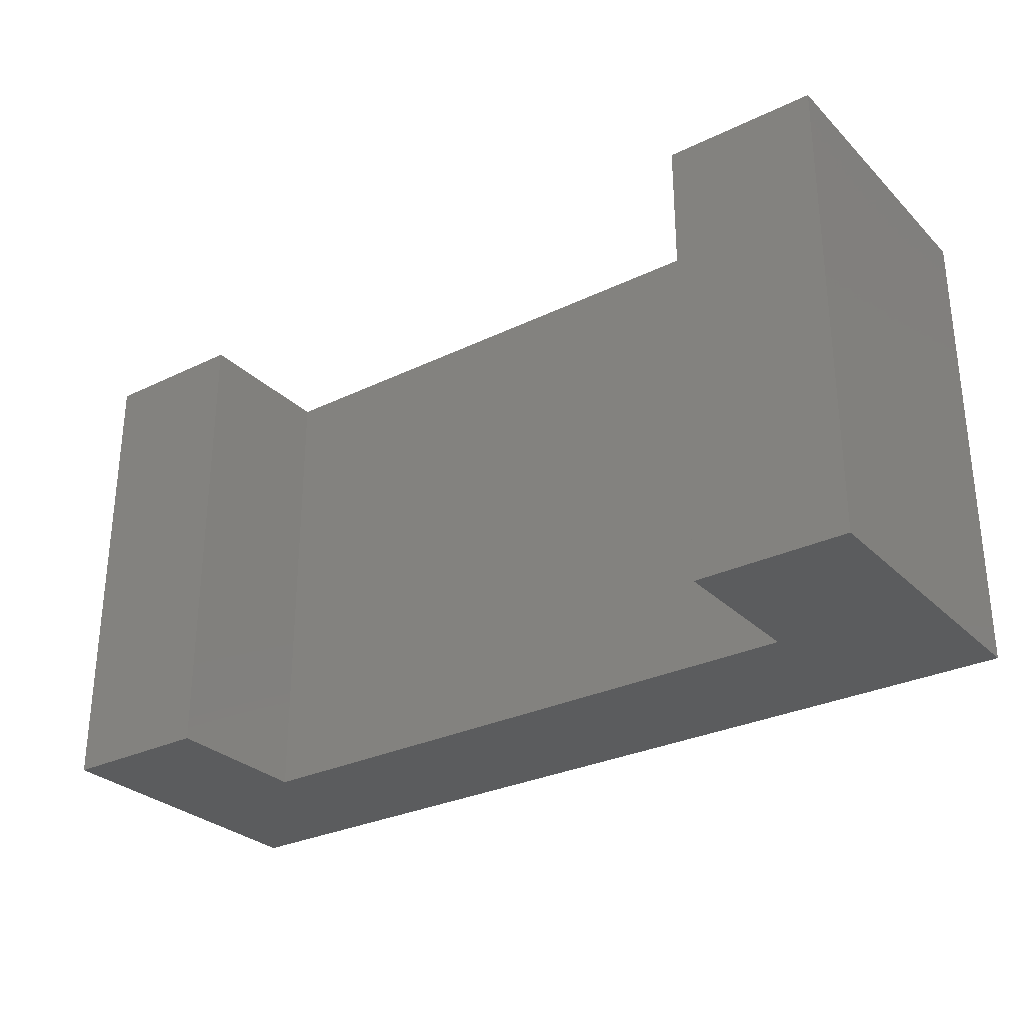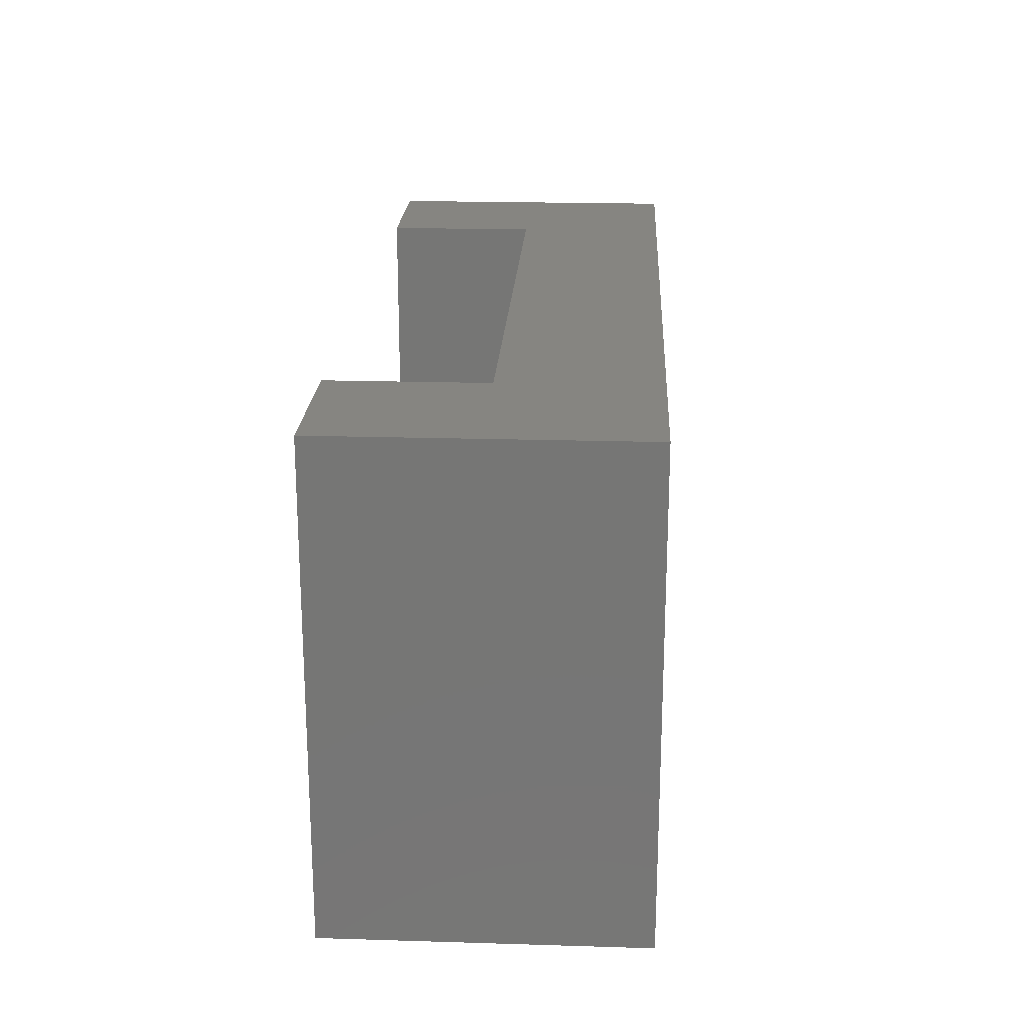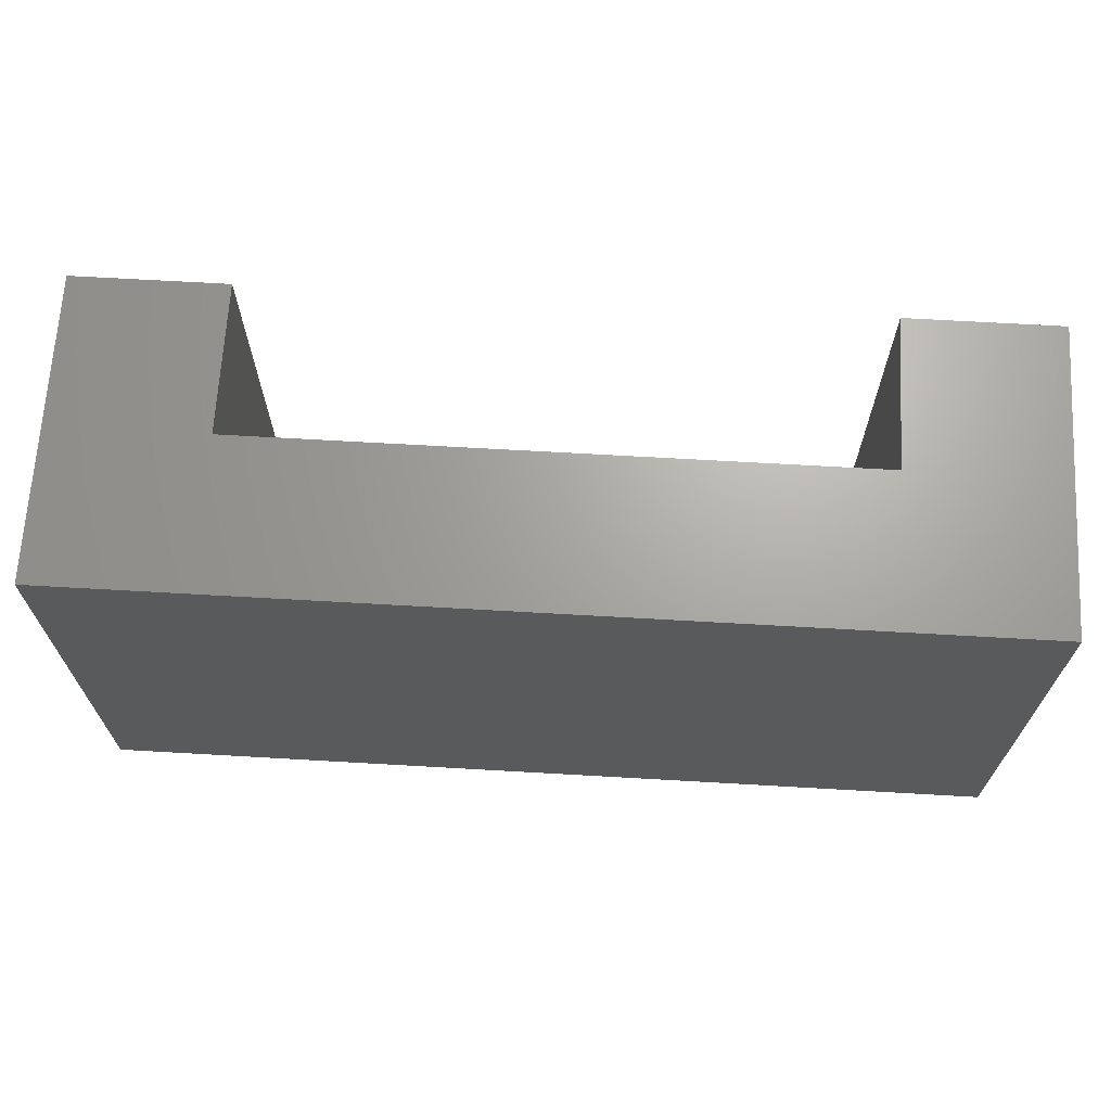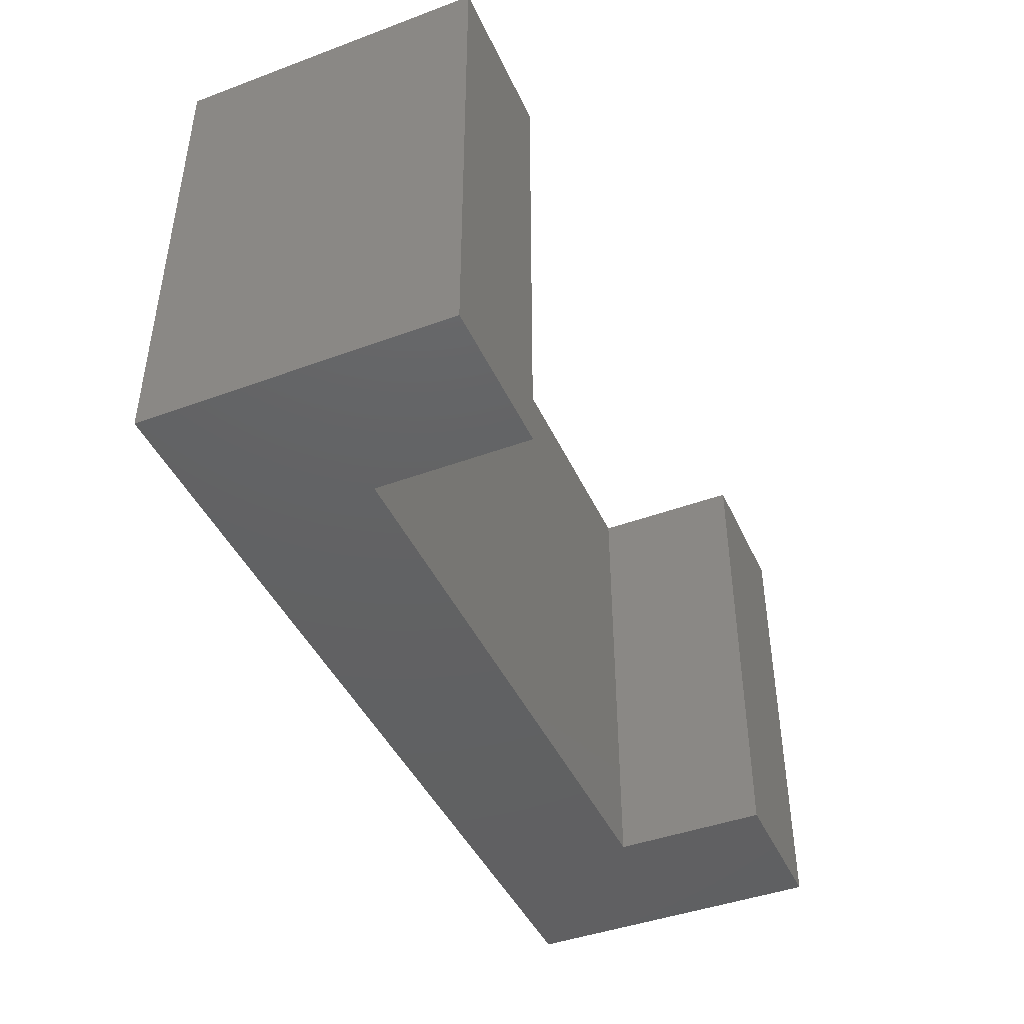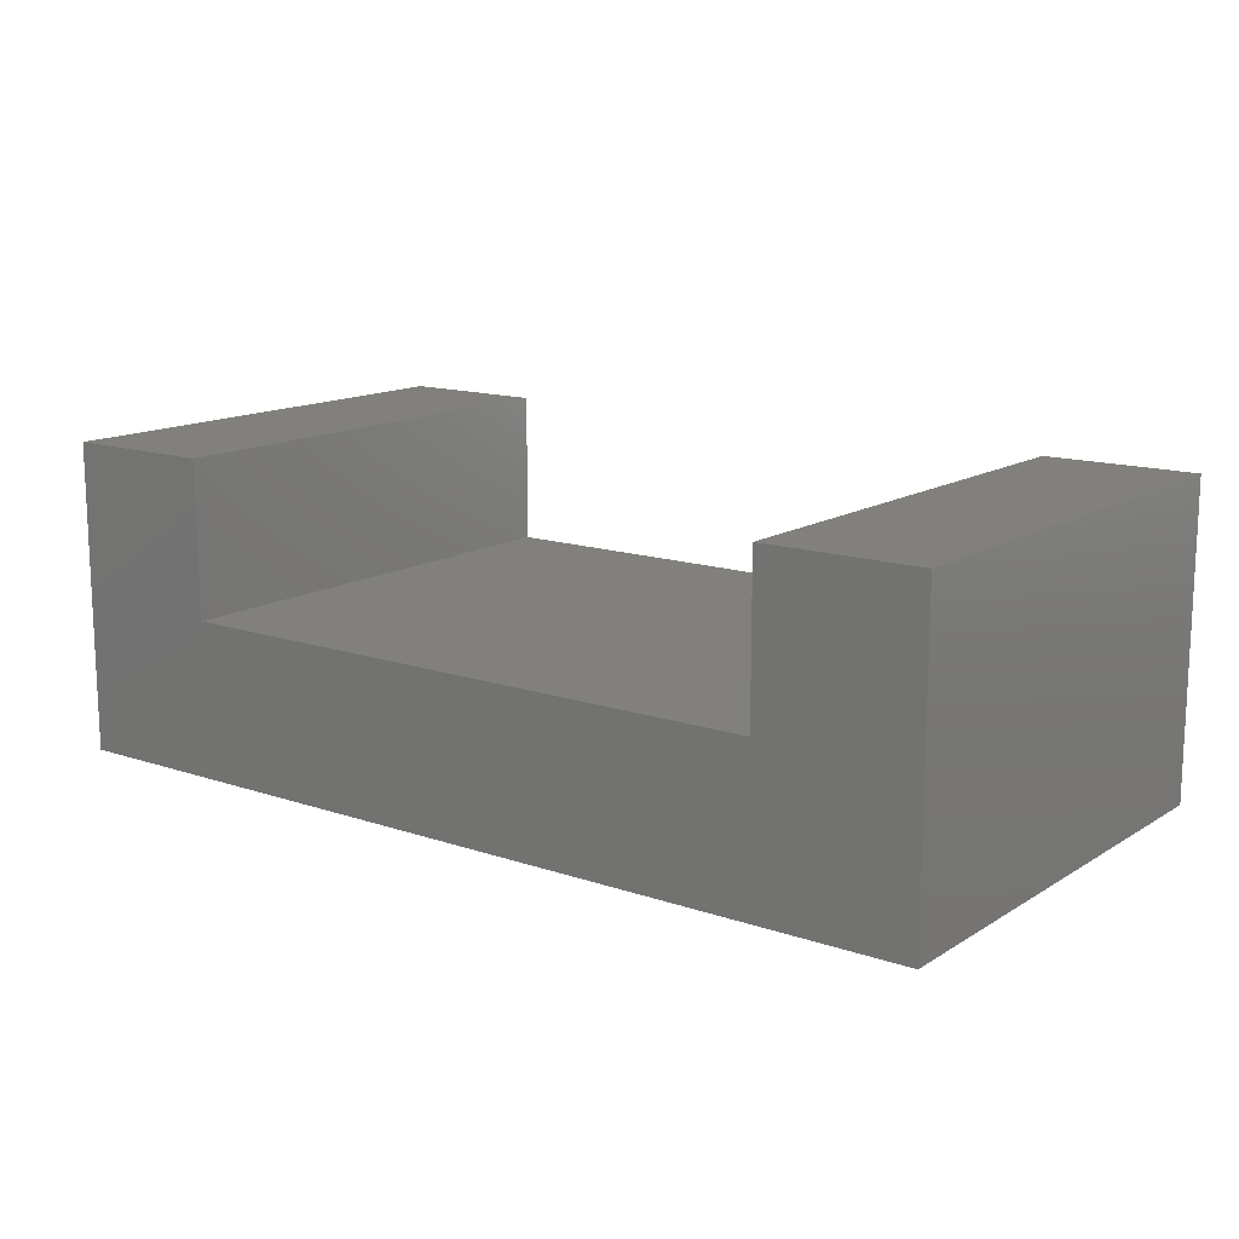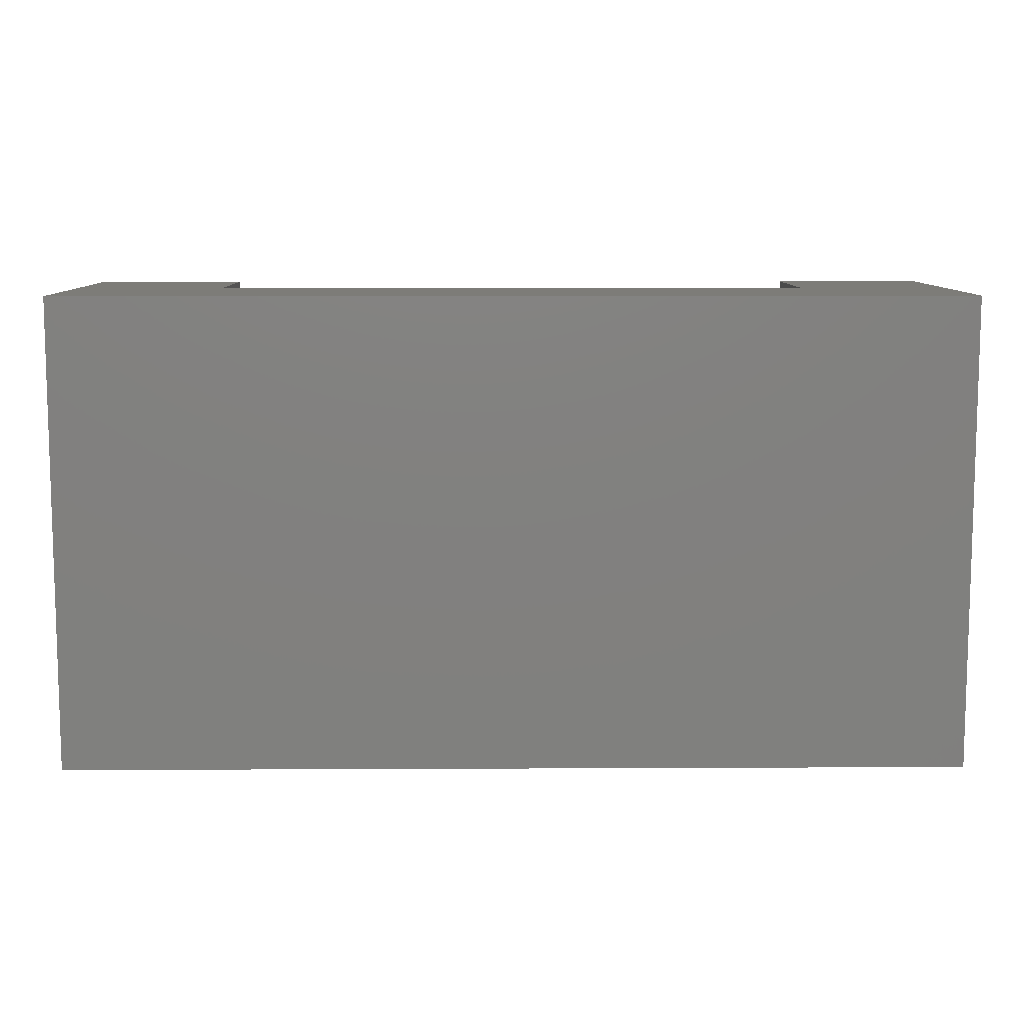
<metadata>
{"format":"stl","ext":"stl","renderer":"f3d","projection":"perspective","resolution":1024,"background":"white","views":[{"elev":-29.3,"azim":35.6,"up":"+Y"},{"elev":21.0,"azim":93.1,"up":"+Y"},{"elev":67.5,"azim":-176.7,"up":"+Y"},{"elev":-43.7,"azim":-66.5,"up":"+Y"},{"elev":13.9,"azim":-143.0,"up":"+Z"},{"elev":9.4,"azim":179.3,"up":"+Y"}]}
</metadata>
<code>
# stl→obj: 28 verts, 52 faces
v 0.9342 -0.01587 -0.0291
v -0.03933 -0.5079 -0.0291
v -0.03933 -0.01587 -0.0291
v 0.9342 -0.5079 -0.0291
v -0.03933 -0.5079 0.2954
v -0.03933 -0.01587 0.2954
v 0.9342 -0.01587 0.2954
v 0.9342 -0.5079 0.2954
v -0.03933 0 -0.0291
v 0.9342 0 -0.0291
v 0.1229 -0.5079 0.1332
v 0.1229 -0.5079 0.2954
v 0.772 -0.5079 0.1332
v 0.772 -0.5079 0.2954
v 0.1229 -0.01587 0.2954
v -0.03933 0 0.2954
v 0.772 -0.01587 0.2954
v 0.9342 0 0.2954
v -0.03333 0 0.1099
v -0.03333 0 -0.01429
v 0.1229 0 0.1332
v 0.1229 0 0.2954
v 0.9289 0 0.1099
v 0.9289 0 -0.01429
v 0.772 0 0.1332
v 0.772 0 0.2954
v 0.772 -0.01587 0.1332
v 0.1229 -0.01587 0.1332
f 1 2 3
f 1 4 2
f 3 5 6
f 3 2 5
f 7 4 1
f 7 8 4
f 1 3 9
f 1 9 10
f 5 2 11
f 12 5 11
f 4 13 11
f 4 11 2
f 8 14 13
f 8 13 4
f 6 12 15
f 6 5 12
f 3 6 16
f 3 16 9
f 17 8 7
f 17 14 8
f 7 1 10
f 7 10 18
f 19 20 9
f 16 21 19
f 22 21 16
f 23 10 24
f 18 25 26
f 18 23 25
f 10 23 18
f 16 19 9
f 24 9 20
f 24 10 9
f 19 25 23
f 19 21 25
f 27 14 17
f 27 13 14
f 28 13 27
f 28 11 13
f 15 11 28
f 15 12 11
f 6 15 22
f 6 22 16
f 17 7 18
f 17 18 26
f 15 28 21
f 15 21 22
f 27 17 26
f 27 26 25
f 28 27 25
f 28 25 21
f 23 24 20
f 23 20 19

</code>
